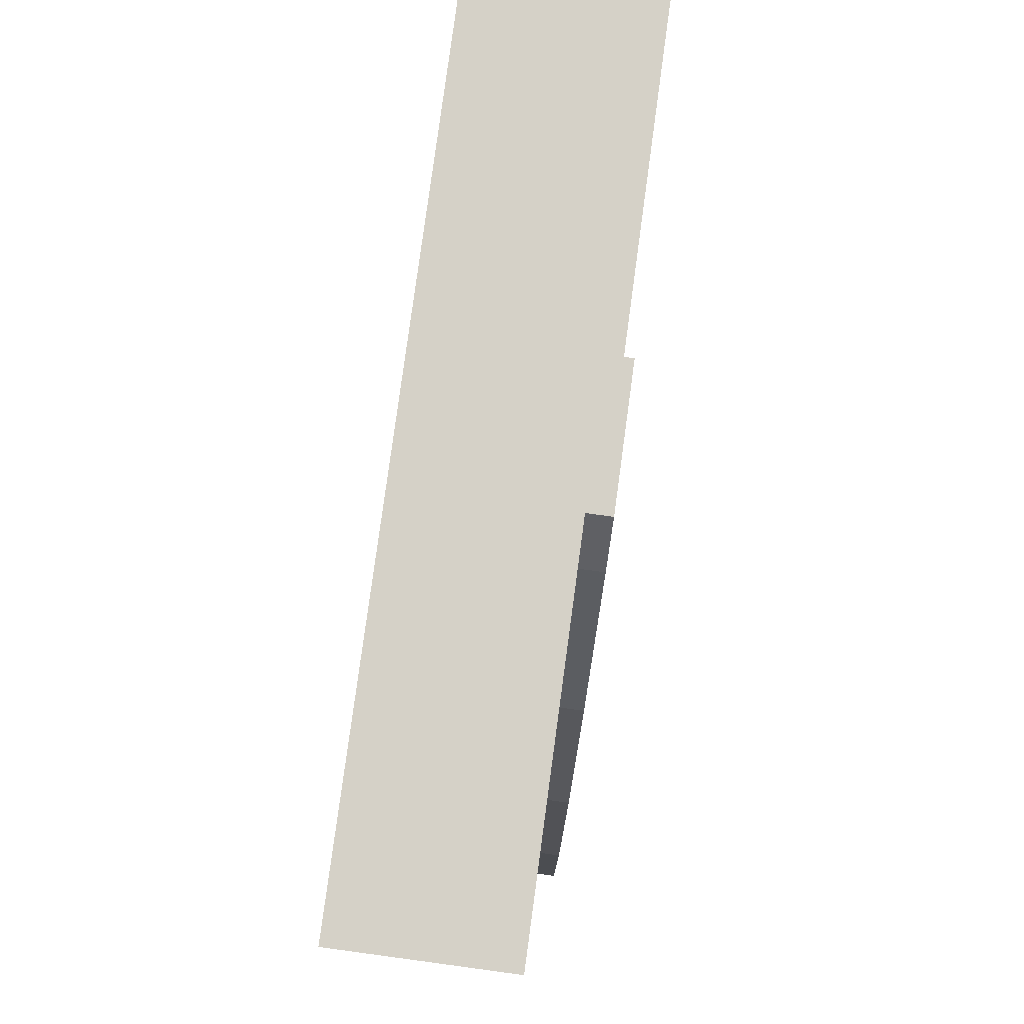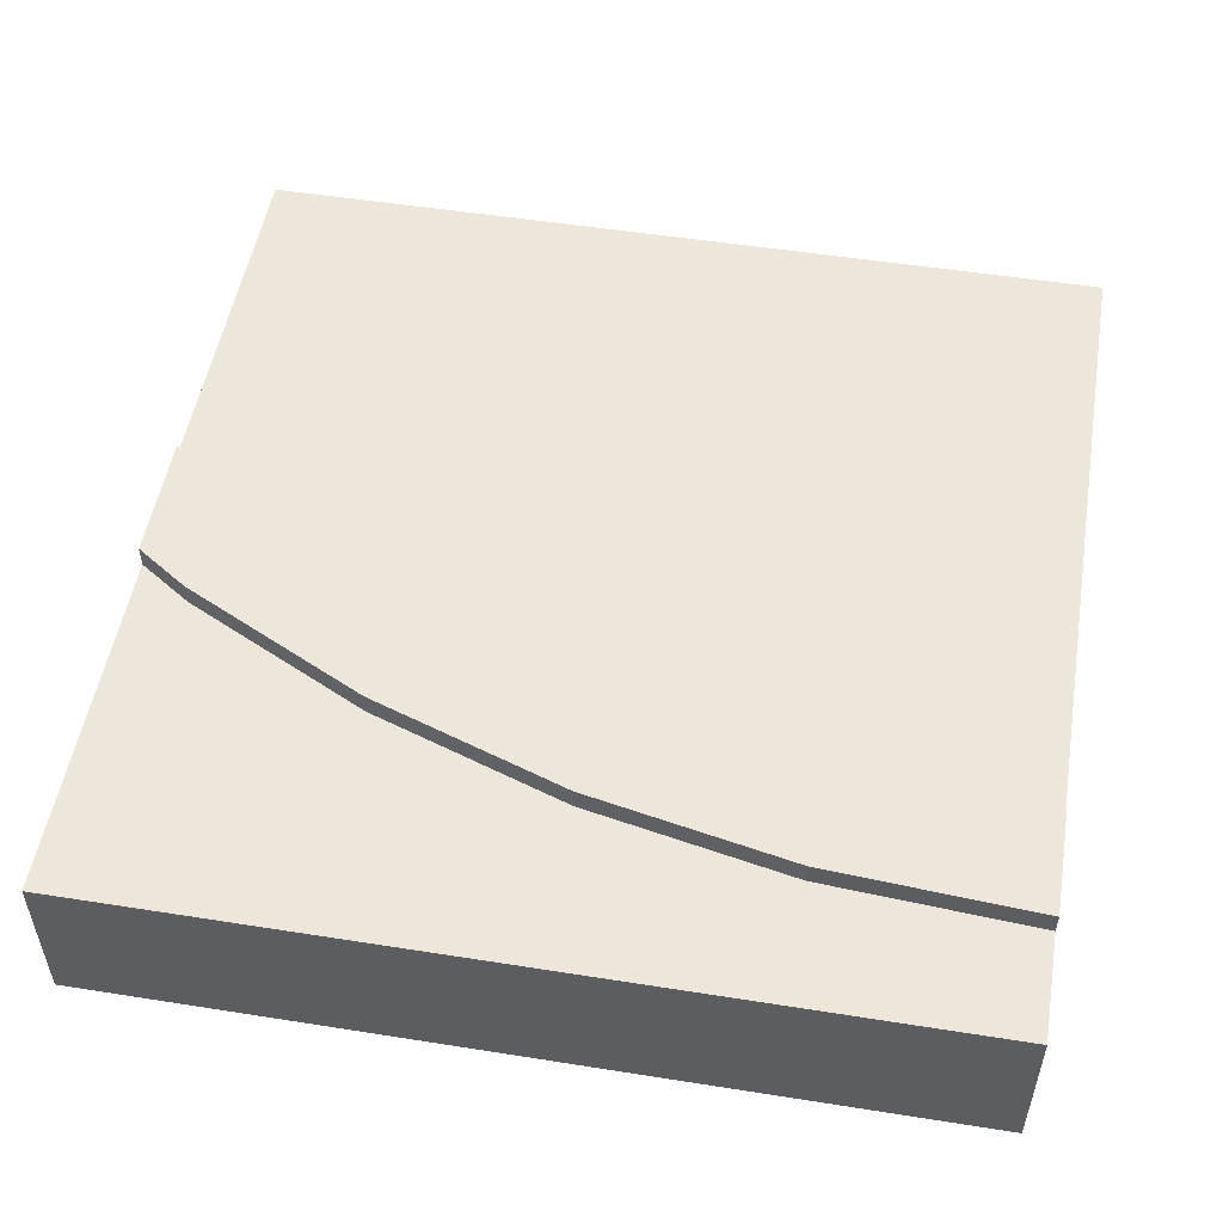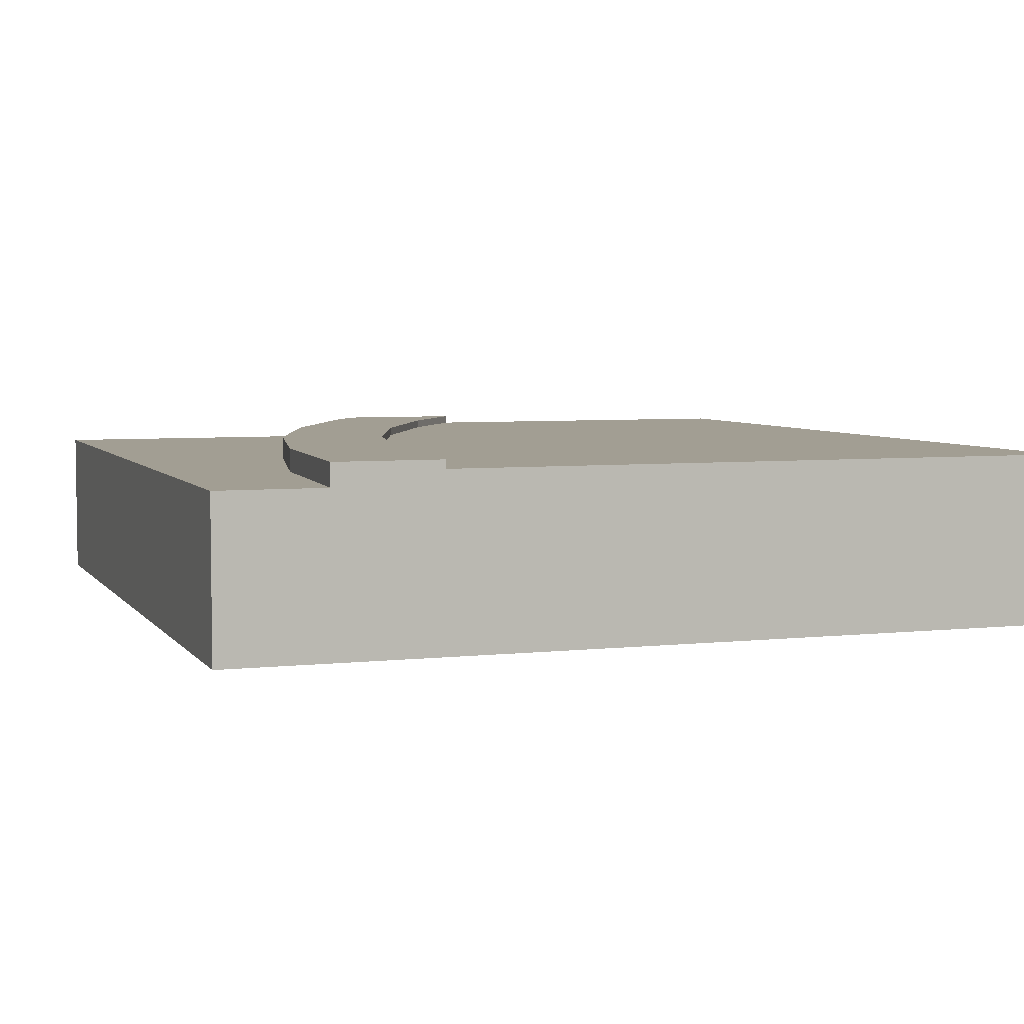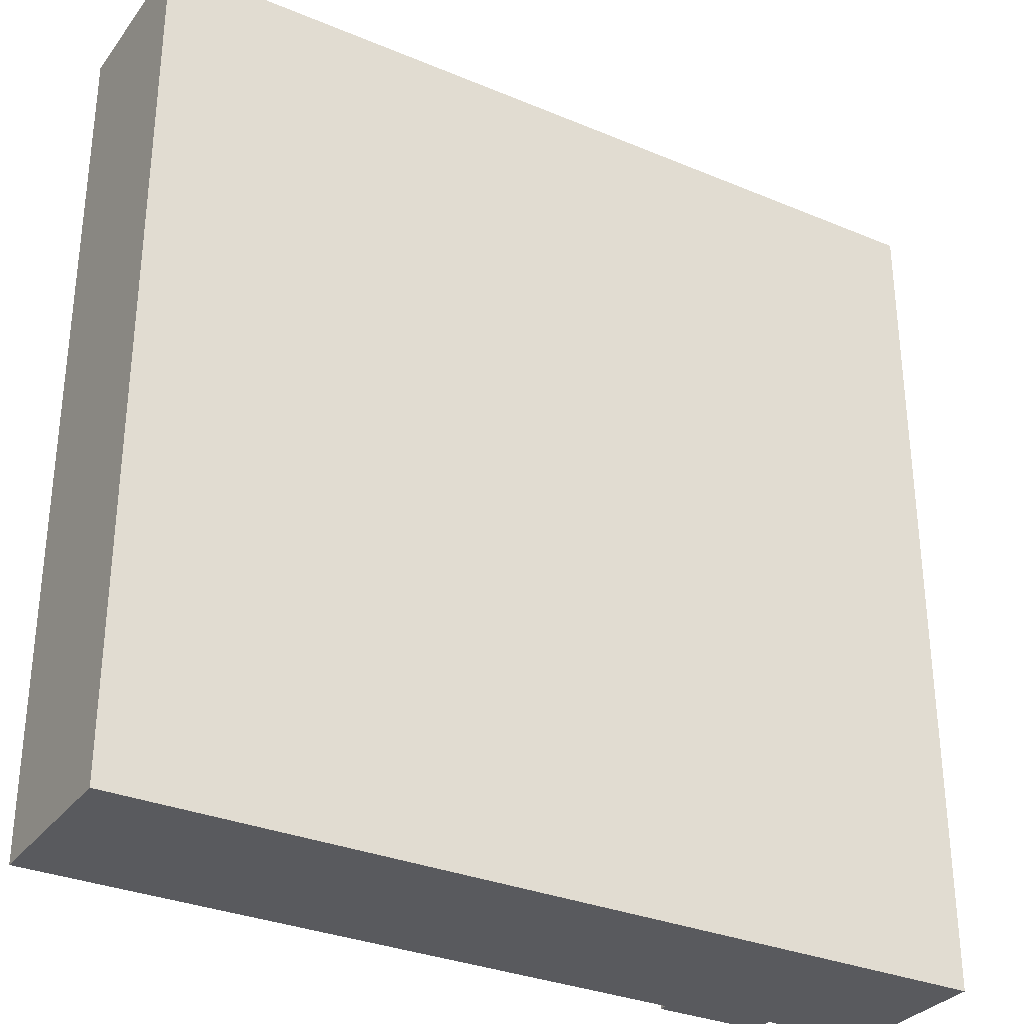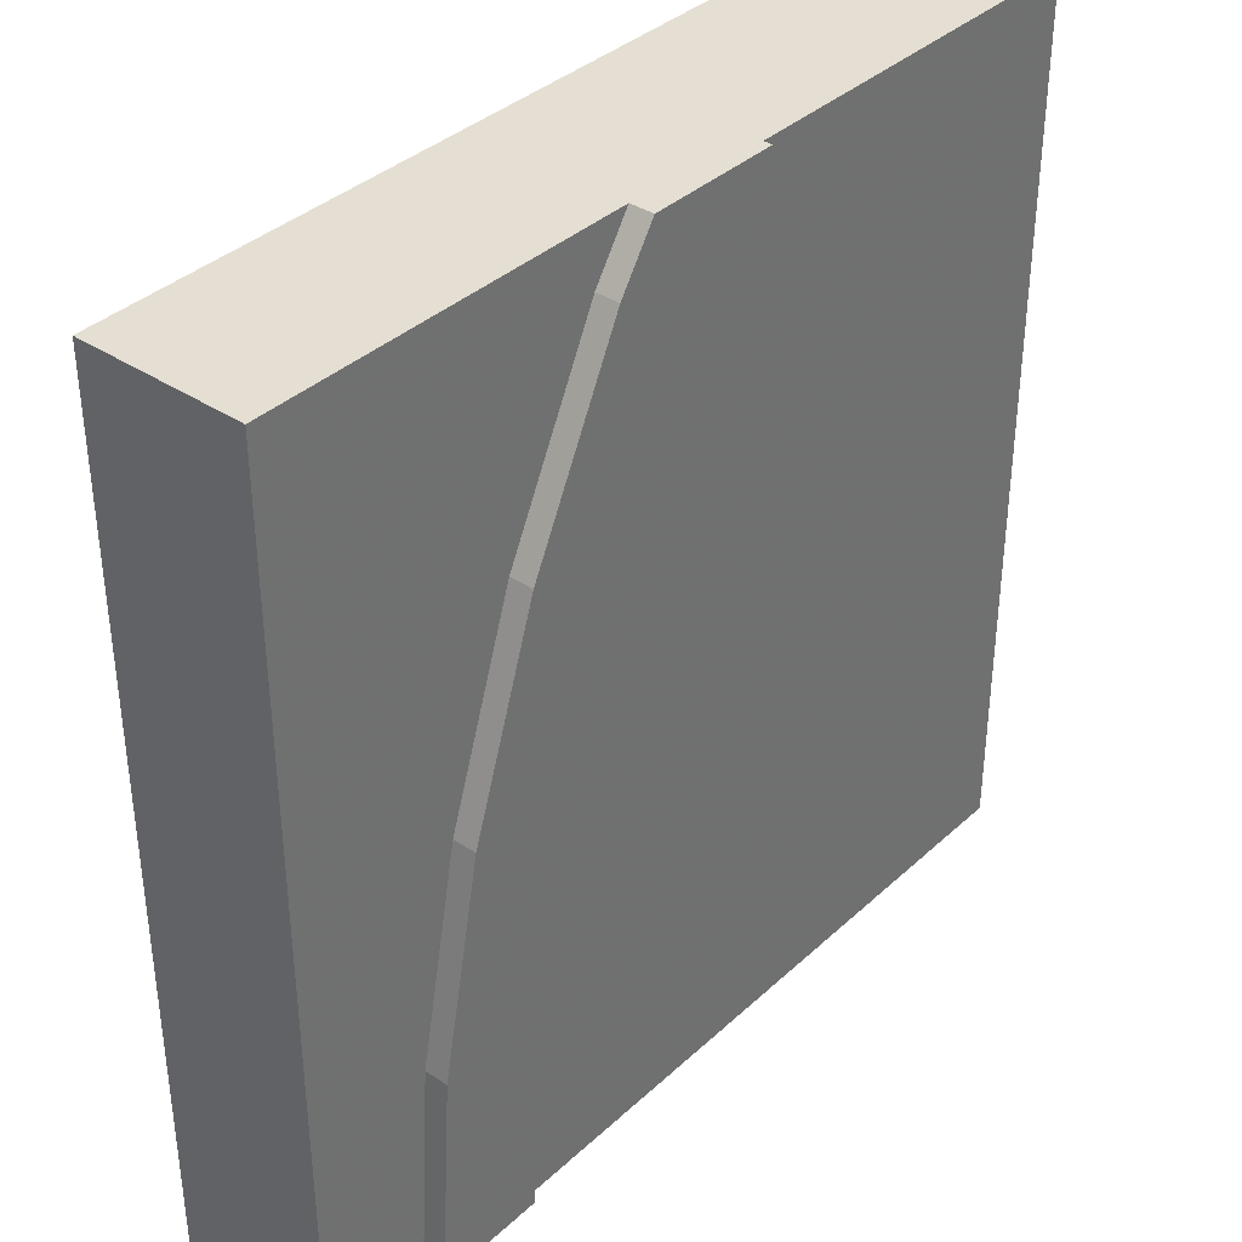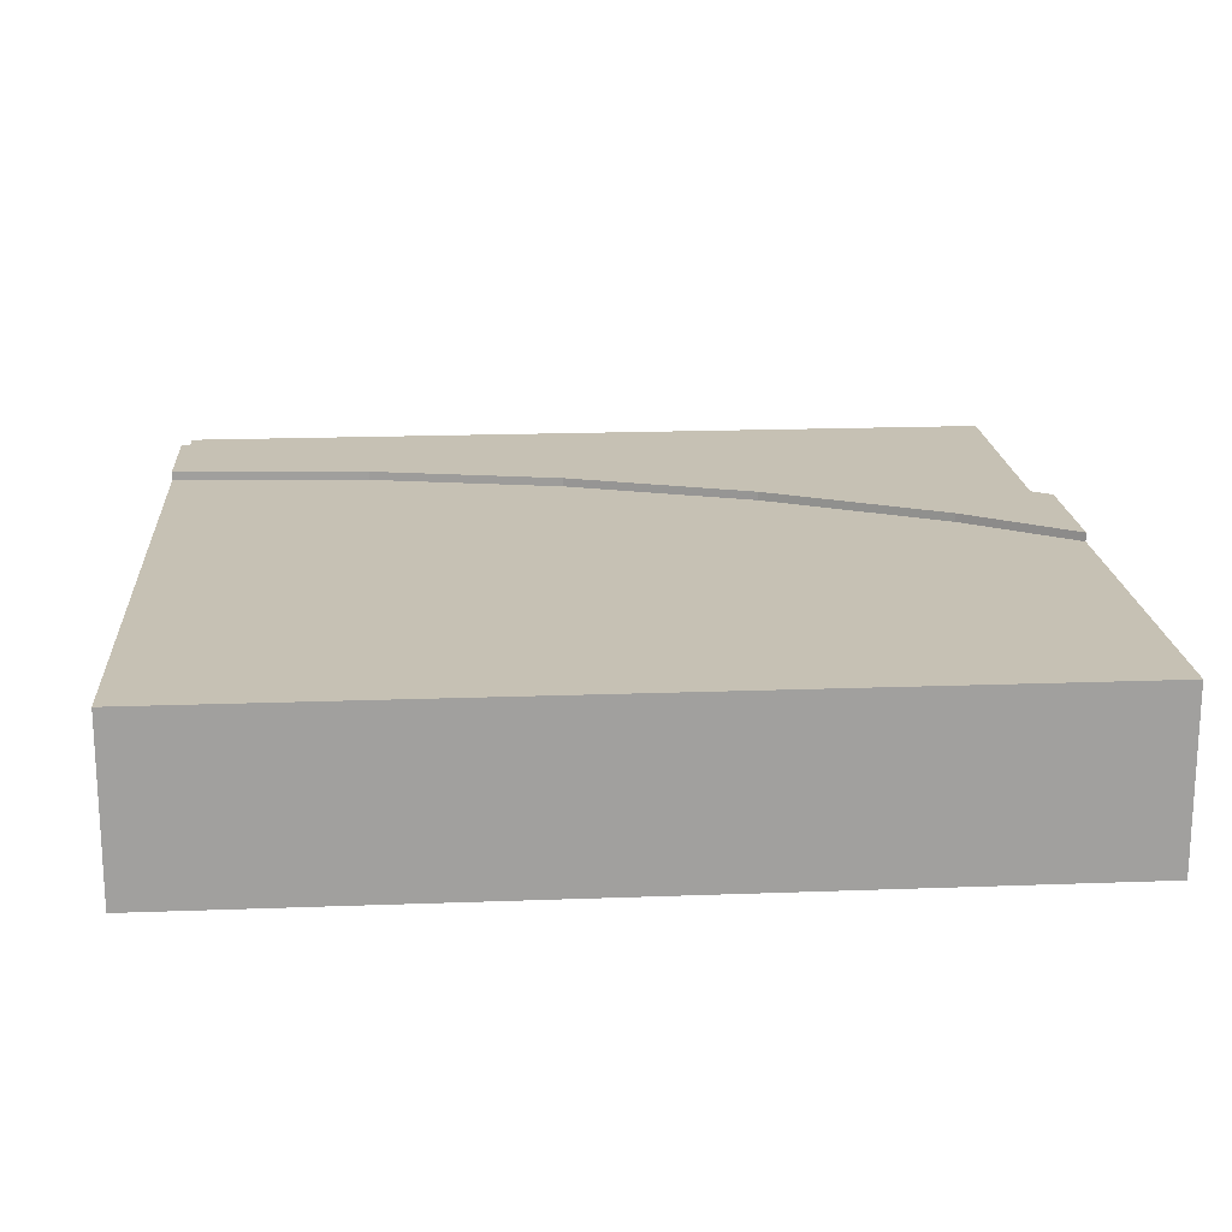
<metadata>
{"format":"obj","ext":"obj","renderer":"f3d","projection":"perspective","resolution":1024,"background":"white","views":[{"elev":79.7,"azim":97.7,"up":"+Z"},{"elev":52.0,"azim":99.7,"up":"+Y"},{"elev":5.1,"azim":160.6,"up":"+Y"},{"elev":-31.5,"azim":-30.6,"up":"+Z"},{"elev":37.1,"azim":130.5,"up":"+Z"},{"elev":18.6,"azim":-94.1,"up":"+Y"}]}
</metadata>
<code>
v 0.6904 0.2 0.4529
v 0.6168 0.2 0.6697
v 0.6168 0.21 0.6697
v 0.6904 0.21 0.4529
v 0 0.2 1
v 0.432 0.2 1
v 0.5155 0.2 0.875
v 0.735 0.2 0.2284
v 0.75 0.2 0
v 0 0.2 0
v 0 0.1 1
v 0.432 0.1 1
v 0 0.1 0
v 0.75 0.1 0
v 0.75 0.21 0
v 0.875 0.21 0
v 0.875 0.1833 0
v 0.875 0 0
v 0 0 0
v 0.735 0.21 0.2284
v 0.432 0.21 1
v 0.582 0.21 1
v 0.6238 0.21 0.9375
v 0.7323 0.21 0.7175
v 0.8111 0.21 0.4853
v 0.859 0.21 0.2447
v 0.5155 0.21 0.875
v 0 0 1
v 0.582 0 1
v 0.582 0.1833 1
v 1 0 0
v 1 0 1
v 1 0.1833 0
v 0.859 0.1833 0.2447
v 0.8111 0.1833 0.4853
v 0.7323 0.1833 0.7175
v 0.6238 0.1833 0.9375
v 1 0.1833 1
g Mesh1 Group1 Model
f 2 4 1
f 2 3 4
f 6 7 2
f 6 2 5
f 1 5 2
f 5 1 8
f 5 8 9
f 5 9 10
f 11 6 5
f 11 12 6
f 13 5 10
f 13 11 5
f 14 10 9
f 14 13 10
f 16 9 15
f 17 9 16
f 17 14 9
f 18 19 14
f 18 14 17
f 19 13 14
f 8 15 9
f 8 20 15
f 1 20 8
f 1 4 20
f 23 21 22
f 24 27 21
f 24 21 23
f 24 3 27
f 25 3 24
f 25 4 3
f 26 4 25
f 26 20 4
f 16 20 26
f 16 15 20
f 28 12 11
f 29 22 12
f 29 12 28
f 21 12 22
f 11 19 28
f 11 13 19
f 29 28 31
f 32 29 31
f 19 31 28
f 18 33 31
f 18 17 33
f 34 33 17
f 33 34 35
f 33 35 36
f 37 30 38
f 36 37 38
f 33 36 38
f 17 26 34
f 17 16 26
f 34 25 35
f 34 26 25
f 35 24 36
f 35 25 24
f 36 23 37
f 36 24 23
f 37 22 30
f 37 23 22
f 30 32 38
f 30 29 32
f 31 38 32
f 31 33 38
f 6 27 7
f 6 21 27
f 7 3 2
f 7 27 3

</code>
